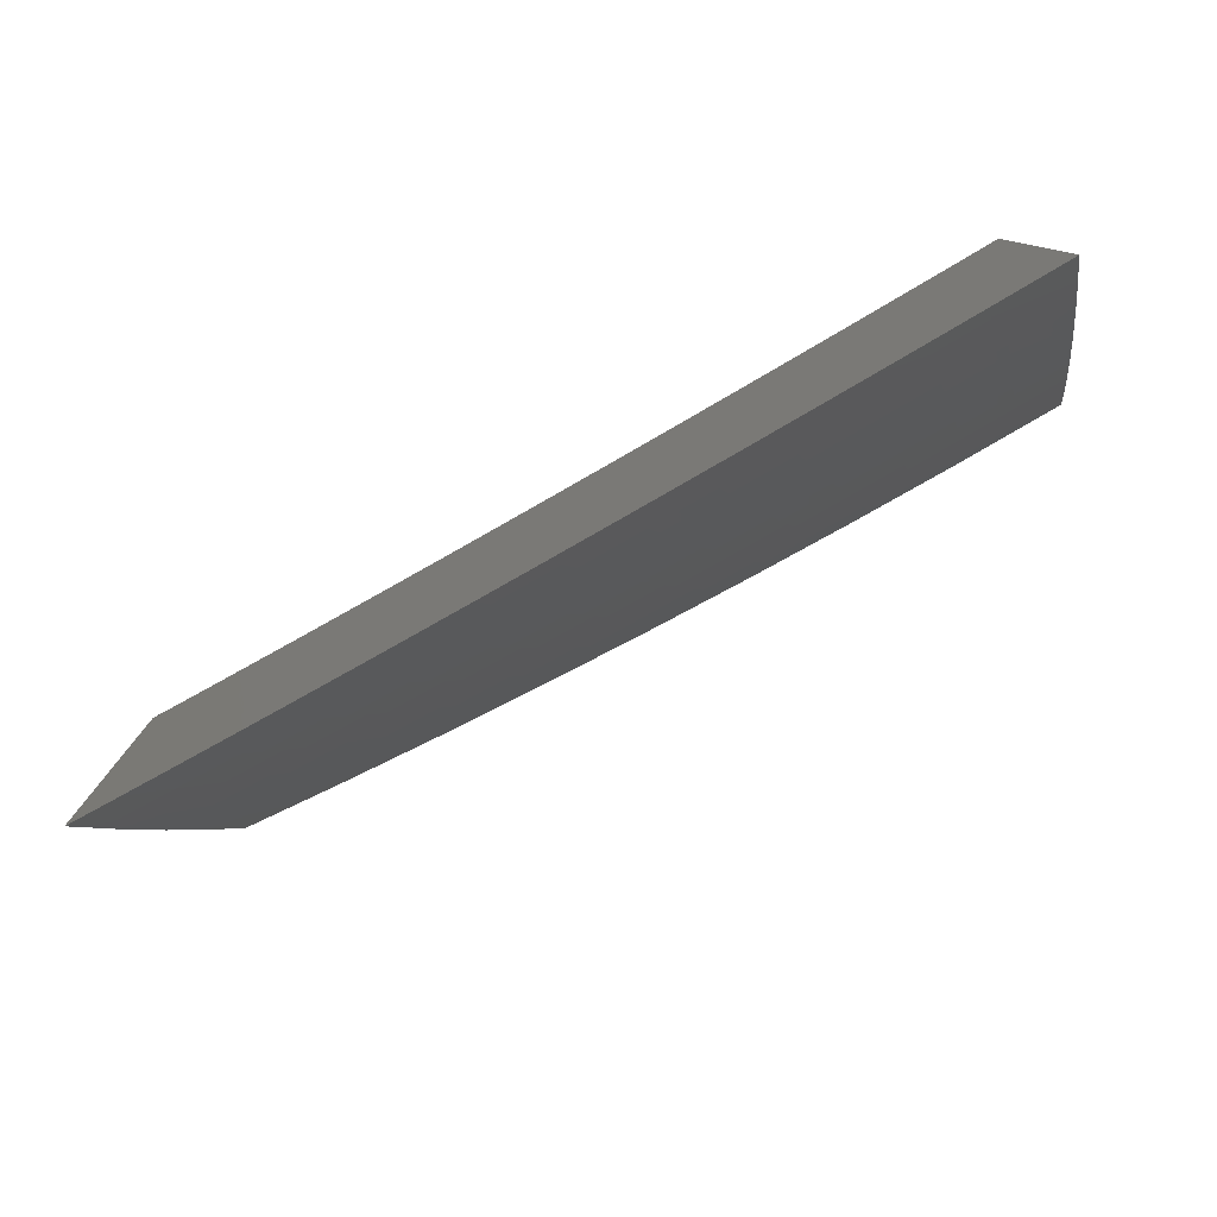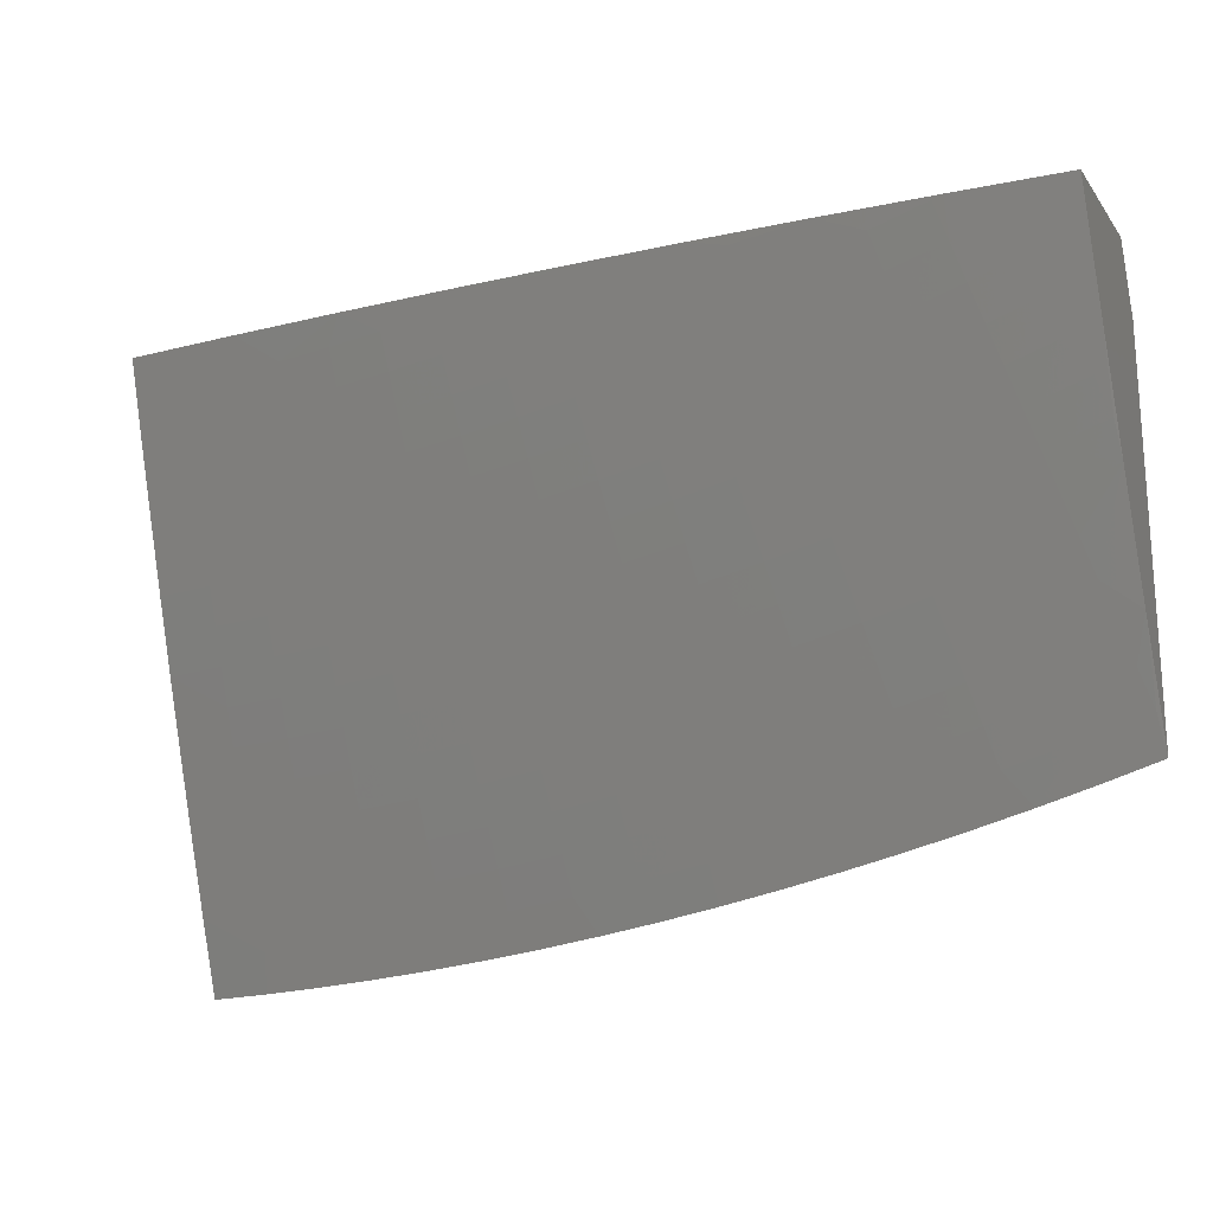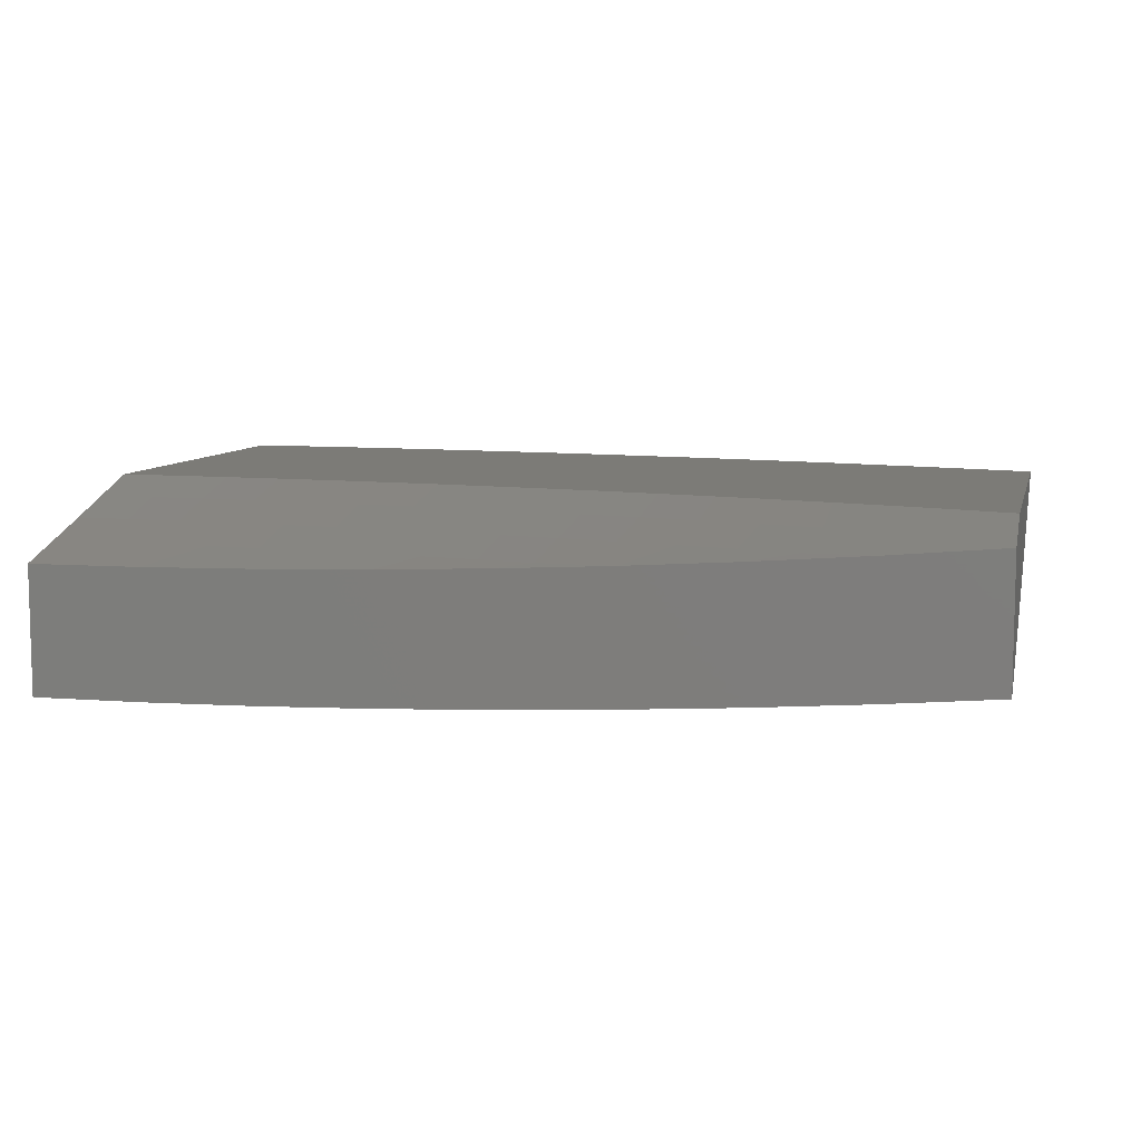
<metadata>
{"format":"stl","ext":"stl","renderer":"f3d","projection":"perspective","resolution":1024,"background":"white","views":[{"elev":-79.6,"azim":30.6,"up":"+Y"},{"elev":-19.7,"azim":-154.3,"up":"+Y"},{"elev":8.2,"azim":-166.2,"up":"+Z"}]}
</metadata>
<code>
# stl→obj: 309 verts, 614 faces
v 8.102e-34 -3.56 -11.03
v 0 -3.639 -11
v -0.06884 -3.599 -11.01
v -0.06321 -3.639 -11
v -0.1264 -3.637 -11
v -0.1382 -3.597 -11.01
v -0.1896 -3.635 -11
v -0.208 -3.594 -11.01
v -0.2527 -3.631 -11
v -0.2782 -3.589 -11.01
v -0.3158 -3.626 -11
v -0.3489 -3.583 -11.01
v -0.3788 -3.62 -11
v -0.4199 -3.576 -11.01
v -0.4417 -3.614 -11
v -0.4912 -3.567 -11.01
v -0.5045 -3.606 -11
v -0.5628 -3.557 -11.01
v -0.5672 -3.597 -11
v -0.6297 -3.587 -11
v -0.6347 -3.546 -11.01
v -0.692 -3.576 -11
v -0.7067 -3.533 -11.01
v -0.7541 -3.564 -11
v -0.7789 -3.518 -11.01
v -0.8159 -3.551 -11
v -0.8513 -3.502 -11.01
v -0.8775 -3.537 -11
v -0.9237 -3.484 -11.01
v -0.9389 -3.522 -11
v -1 -3.506 -11
v -0.9961 -3.465 -11.01
v -1 -3.38 -11.04
v -0.985 -3.427 -11.03
v -0.974 -3.388 -11.04
v -0.9134 -3.446 -11.03
v -0.9032 -3.407 -11.04
v -0.8418 -3.463 -11.03
v -0.8324 -3.424 -11.04
v -0.7703 -3.479 -11.03
v -0.7617 -3.44 -11.04
v -0.6989 -3.493 -11.03
v -0.6911 -3.454 -11.04
v -0.6276 -3.506 -11.03
v -0.6206 -3.467 -11.04
v -0.5566 -3.518 -11.03
v -0.5503 -3.478 -11.04
v -0.4858 -3.528 -11.03
v -0.4803 -3.488 -11.04
v -0.4152 -3.536 -11.03
v -0.4106 -3.497 -11.04
v -0.345 -3.544 -11.03
v -0.3411 -3.504 -11.04
v -0.2752 -3.549 -11.03
v -0.2721 -3.51 -11.04
v -0.2057 -3.554 -11.03
v -0.2034 -3.514 -11.04
v -0.1367 -3.557 -11.03
v -0.1351 -3.517 -11.04
v -0.06808 -3.559 -11.03
v -0.06732 -3.519 -11.04
v 1.218e-33 -3.481 -11.06
v -0.06655 -3.479 -11.06
v -0.06579 -3.439 -11.07
v -0.1321 -3.437 -11.07
v -0.1305 -3.398 -11.08
v -0.1965 -3.395 -11.08
v -0.1942 -3.355 -11.1
v -0.2597 -3.35 -11.1
v -0.2566 -3.311 -11.11
v -0.3218 -3.305 -11.11
v -0.3179 -3.265 -11.12
v -0.3826 -3.259 -11.12
v -0.378 -3.219 -11.14
v -0.4422 -3.211 -11.14
v -0.4367 -3.171 -11.15
v -0.5004 -3.162 -11.15
v -0.4941 -3.123 -11.16
v -0.5572 -3.113 -11.16
v -0.5501 -3.073 -11.18
v -0.6126 -3.062 -11.18
v -0.6047 -3.023 -11.19
v -0.6665 -3.01 -11.19
v -0.6256 -3 -11.19
v -0.7505 -3 -11.19
v -0.7379 -3.035 -11.18
v -0.8006 -3.02 -11.18
v -0.7473 -3.074 -11.16
v -0.8109 -3.059 -11.16
v -0.7568 -3.113 -11.15
v -0.8212 -3.098 -11.15
v -0.7663 -3.152 -11.14
v -0.8314 -3.136 -11.14
v -0.7757 -3.191 -11.12
v -0.8417 -3.175 -11.12
v -0.7852 -3.23 -11.11
v -0.8519 -3.214 -11.11
v -0.7946 -3.269 -11.1
v -0.8622 -3.252 -11.1
v -0.8041 -3.308 -11.08
v -0.8725 -3.291 -11.08
v -0.8135 -3.347 -11.07
v -0.8827 -3.33 -11.07
v -0.823 -3.385 -11.06
v -0.893 -3.368 -11.06
v -0.963 -3.35 -11.06
v -1 -3.254 -11.09
v -0.9519 -3.312 -11.07
v -0.9409 -3.273 -11.08
v -1 -3.127 -11.13
v -0.9974 -3.215 -11.1
v -0.9298 -3.235 -11.1
v -1 -3 -11.16
v -0.9618 -3.101 -11.14
v -0.9736 -3.139 -11.12
v -0.9855 -3.177 -11.11
v -0.9187 -3.196 -11.11
v -0.8753 -3 -11.18
v -0.938 -3.024 -11.16
v -0.9499 -3.062 -11.15
v -0.8966 -3.119 -11.14
v -0.9077 -3.158 -11.12
v -0.8634 -3.004 -11.18
v -0.8745 -3.042 -11.16
v -0.8855 -3.081 -11.15
v -0.5006 -3 -11.2
v -0.5431 -3.034 -11.19
v -0.4879 -3.083 -11.18
v -0.4312 -3.132 -11.16
v -0.3733 -3.179 -11.15
v -0.314 -3.225 -11.14
v -0.2535 -3.271 -11.12
v -0.1918 -3.315 -11.11
v -0.129 -3.358 -11.1
v -0.06503 -3.399 -11.08
v 1.31e-33 -3.401 -11.08
v -0.3755 -3 -11.21
v -0.4753 -3.004 -11.2
v -0.4816 -3.044 -11.19
v -0.2504 -3 -11.21
v -0.2947 -3.026 -11.2
v -0.3546 -3.02 -11.2
v -0.4149 -3.013 -11.2
v -0.3593 -3.06 -11.19
v -0.4203 -3.052 -11.19
v -0.364 -3.1 -11.18
v -0.4258 -3.092 -11.18
v -0.3686 -3.139 -11.16
v -0.1252 -3 -11.21
v -0.1757 -3.035 -11.2
v -0.235 -3.031 -11.2
v -0.2381 -3.071 -11.19
v -0.2985 -3.066 -11.19
v -0.2412 -3.111 -11.18
v -0.3024 -3.106 -11.18
v -0.2443 -3.151 -11.16
v -0.3063 -3.146 -11.16
v -0.2474 -3.191 -11.15
v -0.3102 -3.186 -11.15
v -0.2505 -3.231 -11.14
v 0 -3 -11.21
v -0.05814 -3.039 -11.2
v -0.1167 -3.038 -11.2
v -0.1182 -3.078 -11.19
v -0.178 -3.075 -11.19
v -0.1198 -3.118 -11.18
v -0.1803 -3.115 -11.18
v -0.1213 -3.158 -11.16
v -0.1826 -3.155 -11.16
v -0.1229 -3.198 -11.15
v -0.1849 -3.195 -11.15
v -0.1244 -3.238 -11.14
v -0.1872 -3.235 -11.14
v -0.1259 -3.278 -11.12
v -0.1895 -3.275 -11.12
v -0.1275 -3.318 -11.11
v 2.132e-34 -3.081 -11.19
v -0.05891 -3.08 -11.19
v -0.05967 -3.12 -11.18
v 5.361e-34 -3.161 -11.16
v -0.06044 -3.16 -11.16
v -0.0612 -3.2 -11.15
v 8.833e-34 -3.241 -11.14
v -0.06197 -3.24 -11.14
v -0.06273 -3.279 -11.12
v 1.17e-33 -3.321 -11.11
v -0.0635 -3.319 -11.11
v -0.06426 -3.359 -11.1
v -0.1336 -3.477 -11.06
v -0.2011 -3.474 -11.06
v -0.269 -3.47 -11.06
v -0.3373 -3.464 -11.06
v -0.4059 -3.457 -11.06
v -0.4749 -3.449 -11.06
v -0.5441 -3.439 -11.06
v -0.6136 -3.428 -11.06
v -0.6832 -3.415 -11.06
v -0.753 -3.401 -11.06
v -0.1988 -3.434 -11.07
v -0.2628 -3.39 -11.08
v -0.3257 -3.345 -11.1
v -0.3873 -3.298 -11.11
v -0.4476 -3.251 -11.12
v -0.5066 -3.202 -11.14
v -0.5642 -3.152 -11.15
v -0.6205 -3.101 -11.16
v -0.6752 -3.049 -11.18
v -0.2659 -3.43 -11.07
v -0.3334 -3.424 -11.07
v -0.4013 -3.417 -11.07
v -0.4694 -3.409 -11.07
v -0.5379 -3.399 -11.07
v -0.6065 -3.388 -11.07
v -0.6754 -3.376 -11.07
v -0.7444 -3.362 -11.07
v -0.3295 -3.385 -11.08
v -0.3919 -3.338 -11.1
v -0.4531 -3.29 -11.11
v -0.5129 -3.241 -11.12
v -0.5713 -3.192 -11.14
v -0.6283 -3.141 -11.15
v -0.6838 -3.089 -11.16
v -0.3966 -3.378 -11.08
v -0.464 -3.37 -11.08
v -0.5316 -3.36 -11.08
v -0.5995 -3.349 -11.08
v -0.6676 -3.337 -11.08
v -0.7358 -3.323 -11.08
v -0.4585 -3.33 -11.1
v -0.5191 -3.281 -11.11
v -0.5783 -3.231 -11.12
v -0.6362 -3.18 -11.14
v -0.6925 -3.128 -11.15
v -0.5254 -3.32 -11.1
v -0.5924 -3.31 -11.1
v -0.6597 -3.297 -11.1
v -0.7271 -3.284 -11.1
v -0.5854 -3.27 -11.11
v -0.644 -3.219 -11.12
v -0.7012 -3.167 -11.14
v -0.6519 -3.258 -11.11
v -0.7185 -3.245 -11.11
v -0.7098 -3.206 -11.12
v -0.9393 -3.094 -11
v -0.9412 -3.034 -11.02
v -1 -3.076 -11
v -0.9731 -3.025 -11.02
v -1 -3 -11.02
v -0.8753 -3 -11.03
v -0.9094 -3.044 -11.02
v -0.8775 -3.053 -11.02
v -0.8783 -3.111 -11
v -0.8137 -3.069 -11.02
v -0.8169 -3.127 -11
v -0.7499 -3.085 -11.02
v -0.7552 -3.142 -11
v -0.6862 -3.099 -11.02
v -0.6933 -3.156 -11
v -0.6226 -3.112 -11.02
v -0.631 -3.168 -11
v -0.5591 -3.123 -11.02
v -0.5685 -3.18 -11
v -0.5058 -3.19 -11
v -0.4958 -3.134 -11.02
v -0.4429 -3.199 -11
v -0.4327 -3.142 -11.02
v -0.3799 -3.206 -11
v -0.3699 -3.15 -11.02
v -0.3167 -3.213 -11
v -0.3073 -3.157 -11.02
v -0.2535 -3.218 -11
v -0.2451 -3.162 -11.02
v -0.1902 -3.222 -11
v -0.1832 -3.166 -11.02
v -0.1268 -3.225 -11
v -0.1217 -3.169 -11.02
v -0.06341 -3.227 -11
v -0.06065 -3.17 -11.02
v 0 -3.228 -11
v 0 -3.114 -11.04
v 0 -3 -11.07
v -0.05847 -3.056 -11.05
v -0.05956 -3.113 -11.04
v -0.1252 -3 -11.07
v -0.1174 -3.055 -11.05
v -0.1195 -3.112 -11.04
v -0.1799 -3.109 -11.04
v -0.1766 -3.052 -11.05
v -0.2504 -3 -11.07
v -0.2363 -3.048 -11.05
v -0.2963 -3.043 -11.05
v -0.3018 -3.1 -11.04
v -0.3632 -3.094 -11.04
v -0.3756 -3 -11.06
v -0.3566 -3.037 -11.05
v -0.425 -3.086 -11.04
v -0.4172 -3.03 -11.05
v -0.5007 -3 -11.06
v -0.478 -3.021 -11.05
v -0.539 -3.011 -11.05
v -0.5491 -3.067 -11.04
v -0.6114 -3.056 -11.04
v -0.6257 -3 -11.05
v -0.6739 -3.043 -11.04
v -0.7506 -3 -11.04
v -0.7364 -3.03 -11.04
v -0.7991 -3.014 -11.04
v -0.4869 -3.077 -11.04
v -0.2407 -3.105 -11.04
f 1 2 3
f 3 2 4
f 3 4 5
f 3 5 6
f 6 5 7
f 6 7 8
f 8 7 9
f 8 9 10
f 10 9 11
f 10 11 12
f 12 11 13
f 12 13 14
f 14 13 15
f 14 15 16
f 16 15 17
f 16 17 18
f 18 17 19
f 18 19 20
f 18 20 21
f 21 20 22
f 21 22 23
f 23 22 24
f 23 24 25
f 25 24 26
f 25 26 27
f 27 26 28
f 27 28 29
f 29 28 30
f 29 30 31
f 29 31 32
f 32 31 33
f 32 33 34
f 34 33 35
f 34 35 36
f 36 35 37
f 36 37 38
f 38 37 39
f 38 39 40
f 40 39 41
f 40 41 42
f 42 41 43
f 42 43 44
f 44 43 45
f 44 45 46
f 46 45 47
f 46 47 48
f 48 47 49
f 48 49 50
f 50 49 51
f 50 51 52
f 52 51 53
f 52 53 54
f 54 53 55
f 54 55 56
f 56 55 57
f 56 57 58
f 58 57 59
f 58 59 60
f 60 59 61
f 60 61 1
f 1 61 62
f 62 61 63
f 62 63 64
f 64 63 65
f 64 65 66
f 66 65 67
f 66 67 68
f 68 67 69
f 68 69 70
f 70 69 71
f 70 71 72
f 72 71 73
f 72 73 74
f 74 73 75
f 74 75 76
f 76 75 77
f 76 77 78
f 78 77 79
f 78 79 80
f 80 79 81
f 80 81 82
f 82 81 83
f 82 83 84
f 84 83 85
f 85 83 86
f 85 86 87
f 87 86 88
f 87 88 89
f 89 88 90
f 89 90 91
f 91 90 92
f 91 92 93
f 93 92 94
f 93 94 95
f 95 94 96
f 95 96 97
f 97 96 98
f 97 98 99
f 99 98 100
f 99 100 101
f 101 100 102
f 101 102 103
f 103 102 104
f 103 104 105
f 105 104 39
f 105 39 37
f 35 33 106
f 106 33 107
f 106 107 108
f 108 107 109
f 108 109 103
f 103 109 101
f 110 111 107
f 107 111 112
f 107 112 109
f 109 112 101
f 113 114 110
f 110 114 115
f 110 115 116
f 116 115 117
f 116 117 112
f 112 117 99
f 112 99 101
f 118 119 113
f 113 119 120
f 113 120 114
f 114 120 121
f 114 121 122
f 122 121 95
f 122 95 97
f 85 123 118
f 118 123 124
f 118 124 119
f 119 124 125
f 119 125 120
f 120 125 121
f 84 126 82
f 82 126 127
f 82 127 80
f 80 127 128
f 80 128 78
f 78 128 129
f 78 129 76
f 76 129 130
f 76 130 74
f 74 130 131
f 74 131 72
f 72 131 132
f 72 132 70
f 70 132 133
f 70 133 68
f 68 133 134
f 68 134 66
f 66 134 135
f 66 135 64
f 64 135 136
f 64 136 62
f 137 138 126
f 126 138 139
f 126 139 127
f 127 139 128
f 140 141 137
f 137 141 142
f 137 142 143
f 143 142 144
f 143 144 145
f 145 144 146
f 145 146 147
f 147 146 148
f 147 148 129
f 129 148 130
f 149 150 140
f 140 150 151
f 140 151 141
f 141 151 152
f 141 152 153
f 153 152 154
f 153 154 155
f 155 154 156
f 155 156 157
f 157 156 158
f 157 158 159
f 159 158 160
f 159 160 131
f 131 160 132
f 161 162 149
f 149 162 163
f 149 163 150
f 150 163 164
f 150 164 165
f 165 164 166
f 165 166 167
f 167 166 168
f 167 168 169
f 169 168 170
f 169 170 171
f 171 170 172
f 171 172 173
f 173 172 174
f 173 174 175
f 175 174 176
f 175 176 133
f 133 176 134
f 161 177 162
f 162 177 178
f 162 178 163
f 163 178 164
f 178 177 179
f 179 177 180
f 179 180 181
f 181 180 182
f 181 182 168
f 168 182 170
f 180 183 182
f 182 183 184
f 182 184 170
f 170 184 172
f 184 183 185
f 185 183 186
f 185 186 187
f 187 186 188
f 187 188 176
f 176 188 134
f 186 136 188
f 188 136 135
f 188 135 134
f 60 1 3
f 85 87 123
f 123 87 89
f 123 89 124
f 124 89 91
f 124 91 125
f 125 91 93
f 125 93 121
f 121 93 95
f 137 143 138
f 138 143 145
f 138 145 139
f 139 145 147
f 139 147 128
f 128 147 129
f 58 60 3
f 63 61 189
f 189 61 59
f 189 59 190
f 190 59 57
f 190 57 191
f 191 57 55
f 191 55 192
f 192 55 53
f 192 53 193
f 193 53 51
f 193 51 194
f 194 51 49
f 194 49 195
f 195 49 47
f 195 47 196
f 196 47 45
f 196 45 197
f 197 45 43
f 197 43 198
f 198 43 41
f 198 41 104
f 104 41 39
f 172 184 185
f 176 174 187
f 187 174 185
f 174 172 185
f 164 178 179
f 168 166 181
f 181 166 179
f 166 164 179
f 56 58 6
f 6 58 3
f 63 189 65
f 65 189 199
f 65 199 67
f 67 199 200
f 67 200 69
f 69 200 201
f 69 201 71
f 71 201 202
f 71 202 73
f 73 202 203
f 73 203 75
f 75 203 204
f 75 204 77
f 77 204 205
f 77 205 79
f 79 205 206
f 79 206 81
f 81 206 207
f 81 207 83
f 83 207 86
f 199 189 190
f 54 56 8
f 8 56 6
f 199 190 208
f 208 190 191
f 208 191 209
f 209 191 192
f 209 192 210
f 210 192 193
f 210 193 211
f 211 193 194
f 211 194 212
f 212 194 195
f 212 195 213
f 213 195 196
f 213 196 214
f 214 196 197
f 214 197 215
f 215 197 198
f 215 198 102
f 102 198 104
f 133 132 175
f 175 132 160
f 175 160 173
f 173 160 158
f 173 158 171
f 171 158 156
f 171 156 169
f 169 156 154
f 169 154 167
f 167 154 152
f 167 152 165
f 165 152 151
f 165 151 150
f 52 54 10
f 10 54 8
f 199 208 200
f 200 208 216
f 200 216 201
f 201 216 217
f 201 217 202
f 202 217 218
f 202 218 203
f 203 218 219
f 203 219 204
f 204 219 220
f 204 220 205
f 205 220 221
f 205 221 206
f 206 221 222
f 206 222 207
f 207 222 86
f 216 208 209
f 50 52 12
f 12 52 10
f 216 209 223
f 223 209 210
f 223 210 224
f 224 210 211
f 224 211 225
f 225 211 212
f 225 212 226
f 226 212 213
f 226 213 227
f 227 213 214
f 227 214 228
f 228 214 215
f 228 215 100
f 100 215 102
f 131 130 159
f 159 130 148
f 159 148 157
f 157 148 146
f 157 146 155
f 155 146 144
f 155 144 153
f 153 144 142
f 153 142 141
f 48 50 14
f 14 50 12
f 216 223 217
f 217 223 229
f 217 229 218
f 218 229 230
f 218 230 219
f 219 230 231
f 219 231 220
f 220 231 232
f 220 232 221
f 221 232 233
f 221 233 222
f 222 233 88
f 222 88 86
f 229 223 224
f 46 48 16
f 16 48 14
f 229 224 234
f 234 224 225
f 234 225 235
f 235 225 226
f 235 226 236
f 236 226 227
f 236 227 237
f 237 227 228
f 237 228 98
f 98 228 100
f 44 46 18
f 18 46 16
f 229 234 230
f 230 234 238
f 230 238 231
f 231 238 239
f 231 239 232
f 232 239 240
f 232 240 233
f 233 240 90
f 233 90 88
f 238 234 235
f 42 44 21
f 21 44 18
f 238 235 241
f 241 235 236
f 241 236 242
f 242 236 237
f 242 237 96
f 96 237 98
f 40 42 23
f 23 42 21
f 238 241 239
f 239 241 243
f 239 243 240
f 240 243 92
f 240 92 90
f 243 241 242
f 38 40 25
f 25 40 23
f 96 94 242
f 242 94 243
f 94 92 243
f 36 38 27
f 27 38 25
f 34 36 29
f 29 36 27
f 32 34 29
f 108 103 105
f 35 106 37
f 37 106 105
f 106 108 105
f 122 97 117
f 117 97 99
f 114 122 115
f 115 122 117
f 110 116 111
f 111 116 112
f 244 245 246
f 246 245 247
f 246 247 248
f 248 247 245
f 248 245 249
f 249 245 250
f 249 250 251
f 251 250 244
f 251 244 252
f 251 252 253
f 253 252 254
f 253 254 255
f 255 254 256
f 255 256 257
f 257 256 258
f 257 258 259
f 259 258 260
f 259 260 261
f 261 260 262
f 261 262 263
f 261 263 264
f 264 263 265
f 264 265 266
f 266 265 267
f 266 267 268
f 268 267 269
f 268 269 270
f 270 269 271
f 270 271 272
f 272 271 273
f 272 273 274
f 274 273 275
f 274 275 276
f 276 275 277
f 276 277 278
f 278 277 279
f 278 279 280
f 281 282 280
f 280 282 283
f 280 283 278
f 278 283 276
f 281 284 282
f 282 284 285
f 282 285 286
f 286 285 287
f 286 287 274
f 274 287 272
f 285 284 288
f 288 284 289
f 288 289 290
f 290 289 291
f 290 291 292
f 292 291 293
f 292 293 268
f 268 293 266
f 289 294 291
f 291 294 295
f 291 295 293
f 293 295 296
f 293 296 266
f 266 296 264
f 295 294 297
f 297 294 298
f 297 298 299
f 299 298 300
f 299 300 301
f 301 300 302
f 301 302 259
f 259 302 257
f 298 303 300
f 300 303 302
f 302 303 304
f 304 303 305
f 304 305 306
f 306 305 307
f 306 307 253
f 253 307 251
f 305 249 307
f 307 249 251
f 250 245 244
f 304 306 255
f 255 306 253
f 302 304 257
f 257 304 255
f 259 261 301
f 301 261 308
f 301 308 299
f 299 308 297
f 261 264 308
f 308 264 296
f 308 296 297
f 297 296 295
f 268 270 292
f 292 270 309
f 292 309 290
f 290 309 288
f 270 272 309
f 309 272 287
f 309 287 288
f 288 287 285
f 274 276 286
f 286 276 283
f 286 283 282
f 113 110 248
f 248 110 107
f 248 107 246
f 246 107 33
f 246 33 31
f 30 258 31
f 31 258 256
f 31 256 254
f 258 30 260
f 260 30 28
f 260 28 26
f 260 26 262
f 262 26 24
f 262 24 263
f 263 24 22
f 263 22 265
f 265 22 20
f 265 20 19
f 265 19 267
f 267 19 17
f 267 17 269
f 269 17 15
f 269 15 13
f 269 13 271
f 271 13 11
f 271 11 273
f 273 11 9
f 273 9 275
f 275 9 7
f 275 7 5
f 275 5 277
f 277 5 4
f 277 4 279
f 279 4 2
f 254 252 31
f 31 252 244
f 31 244 246
f 161 149 281
f 281 149 284
f 284 149 140
f 284 140 289
f 289 140 137
f 289 137 126
f 289 126 294
f 294 126 84
f 294 84 298
f 298 84 85
f 298 85 303
f 303 85 118
f 303 118 113
f 248 249 113
f 113 249 305
f 113 305 303
f 2 1 279
f 279 1 62
f 279 62 136
f 279 136 280
f 280 136 186
f 280 186 183
f 280 183 281
f 281 183 180
f 281 180 177
f 177 161 281

</code>
